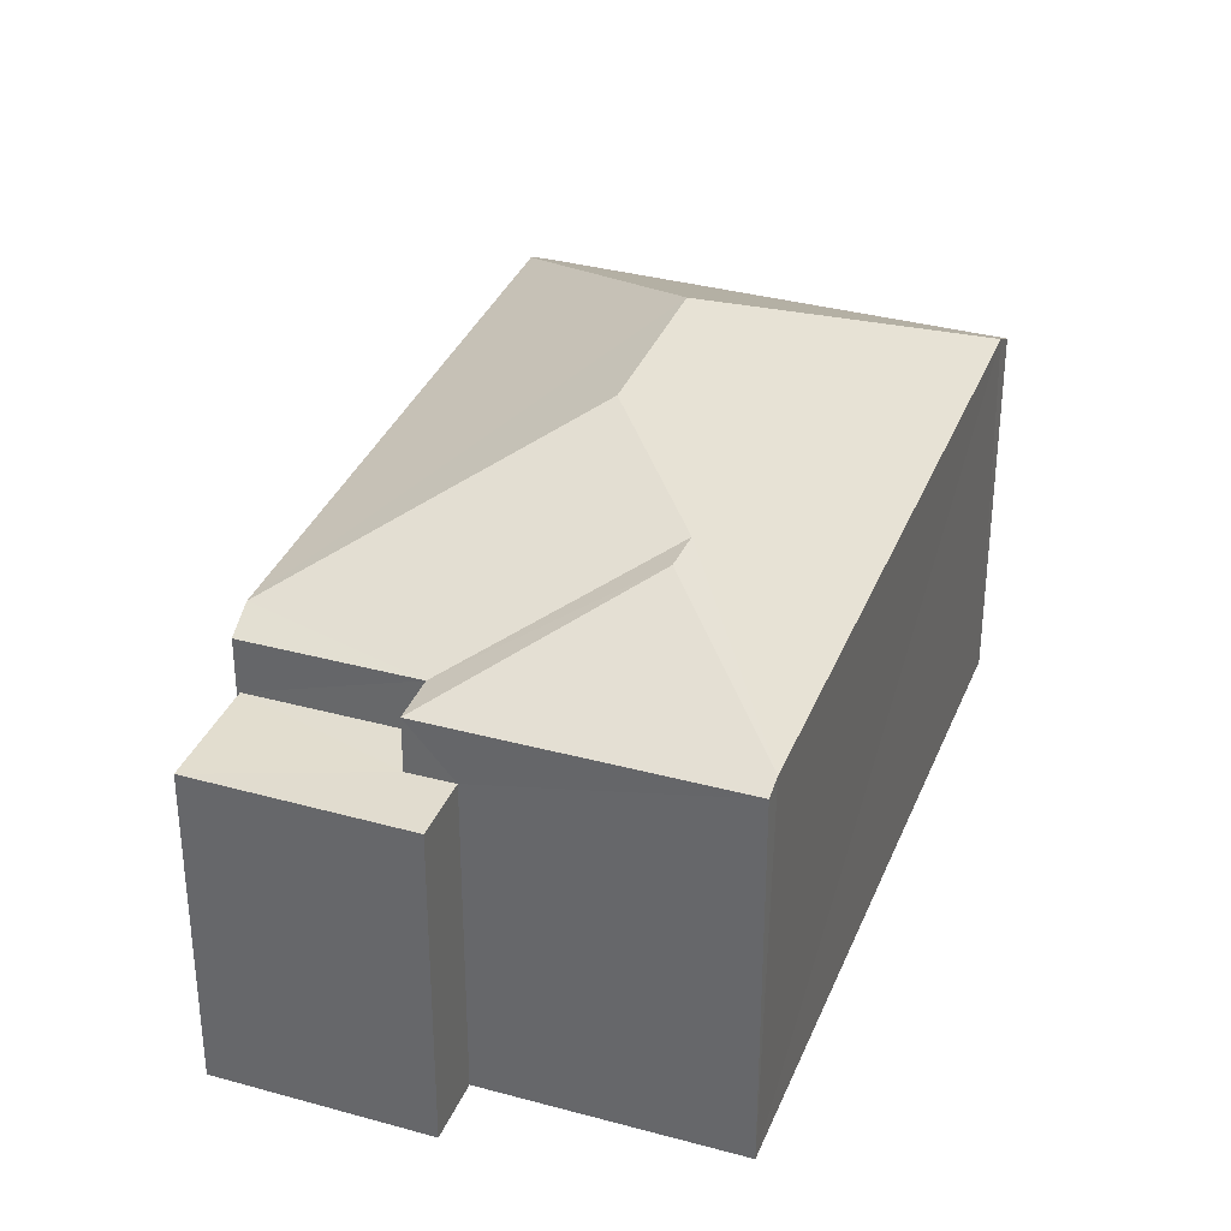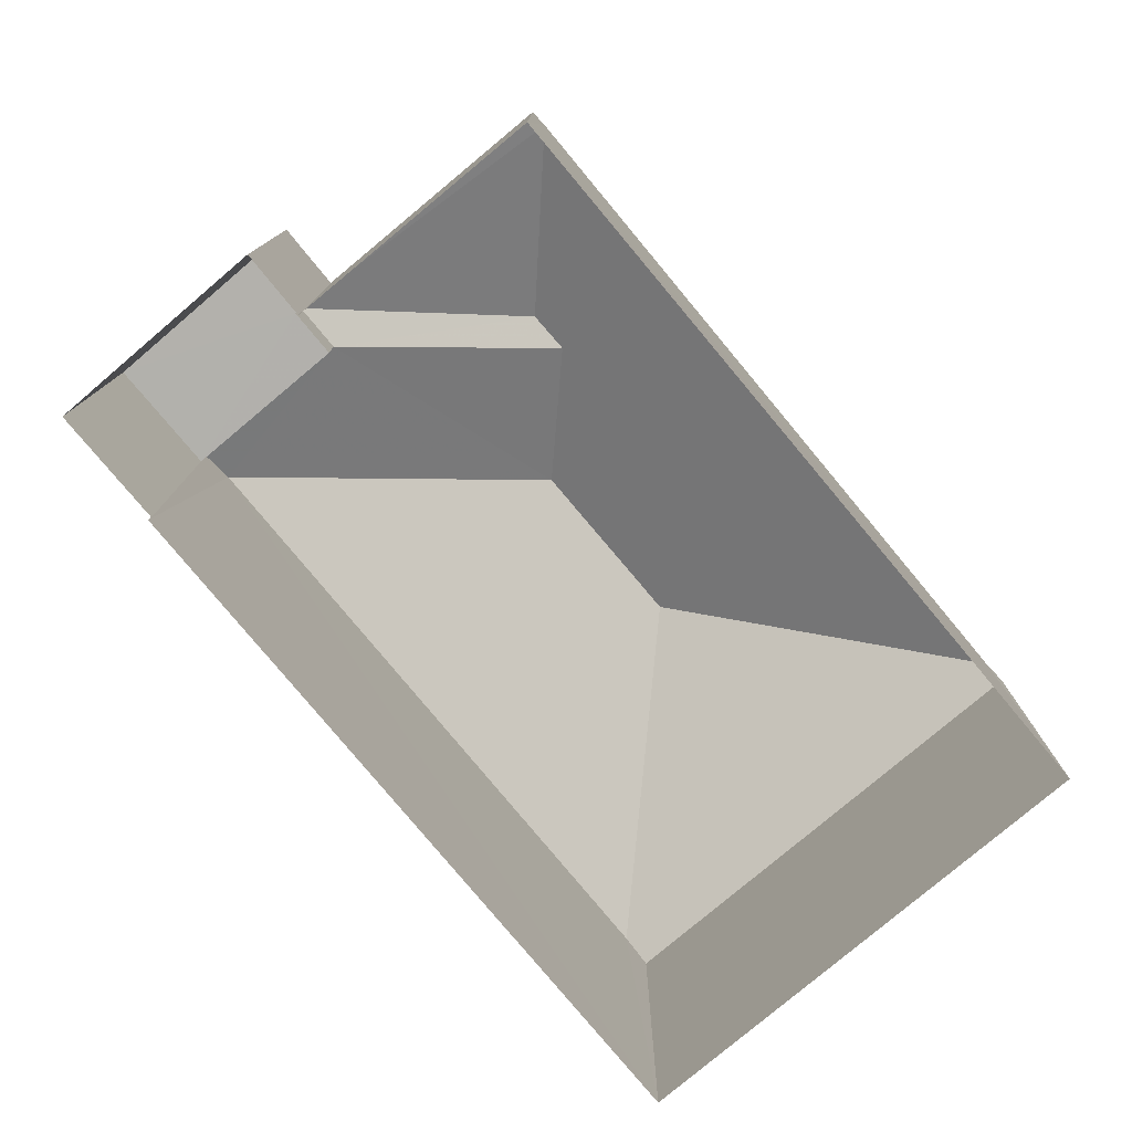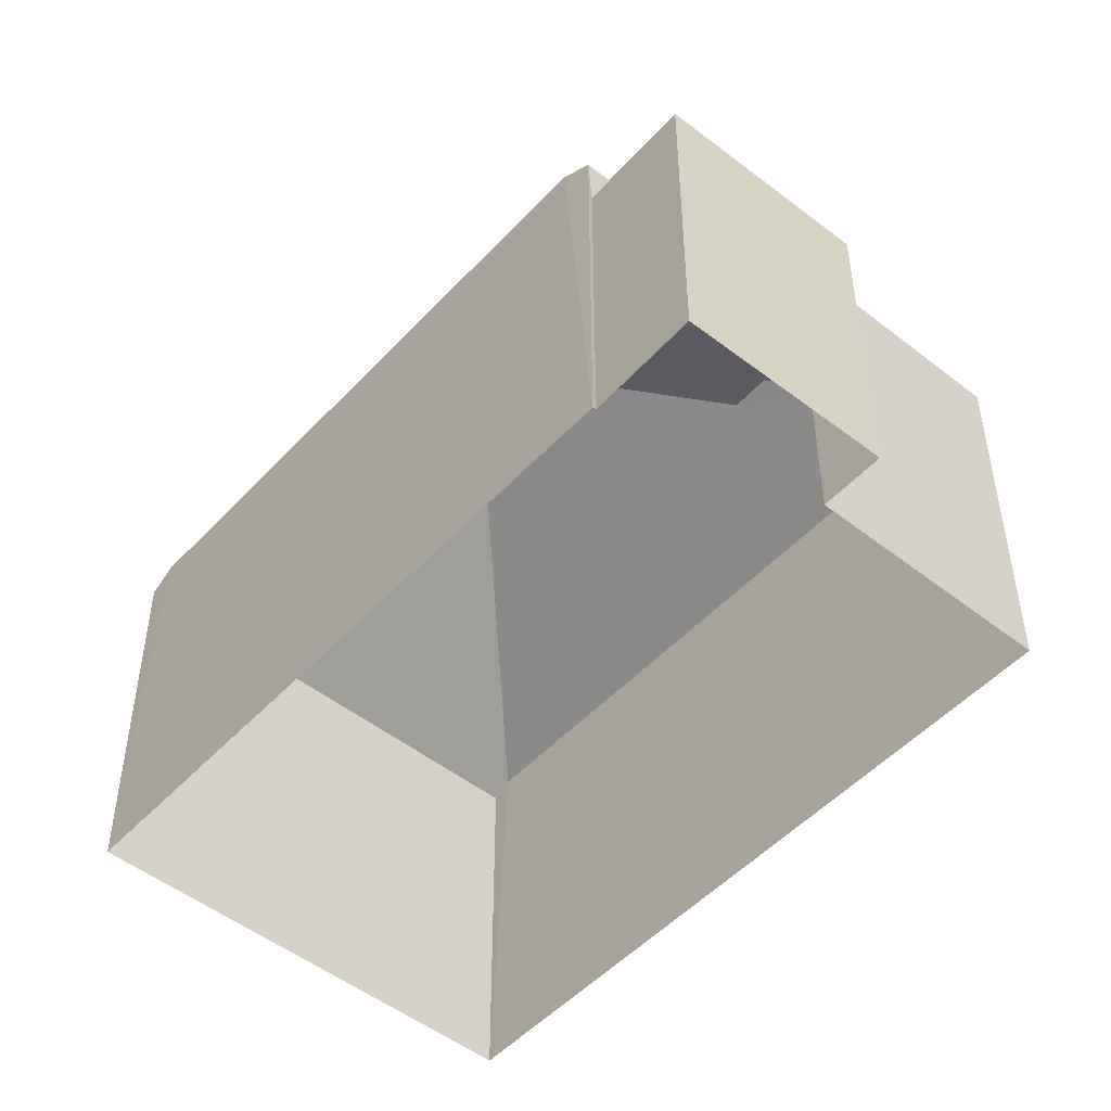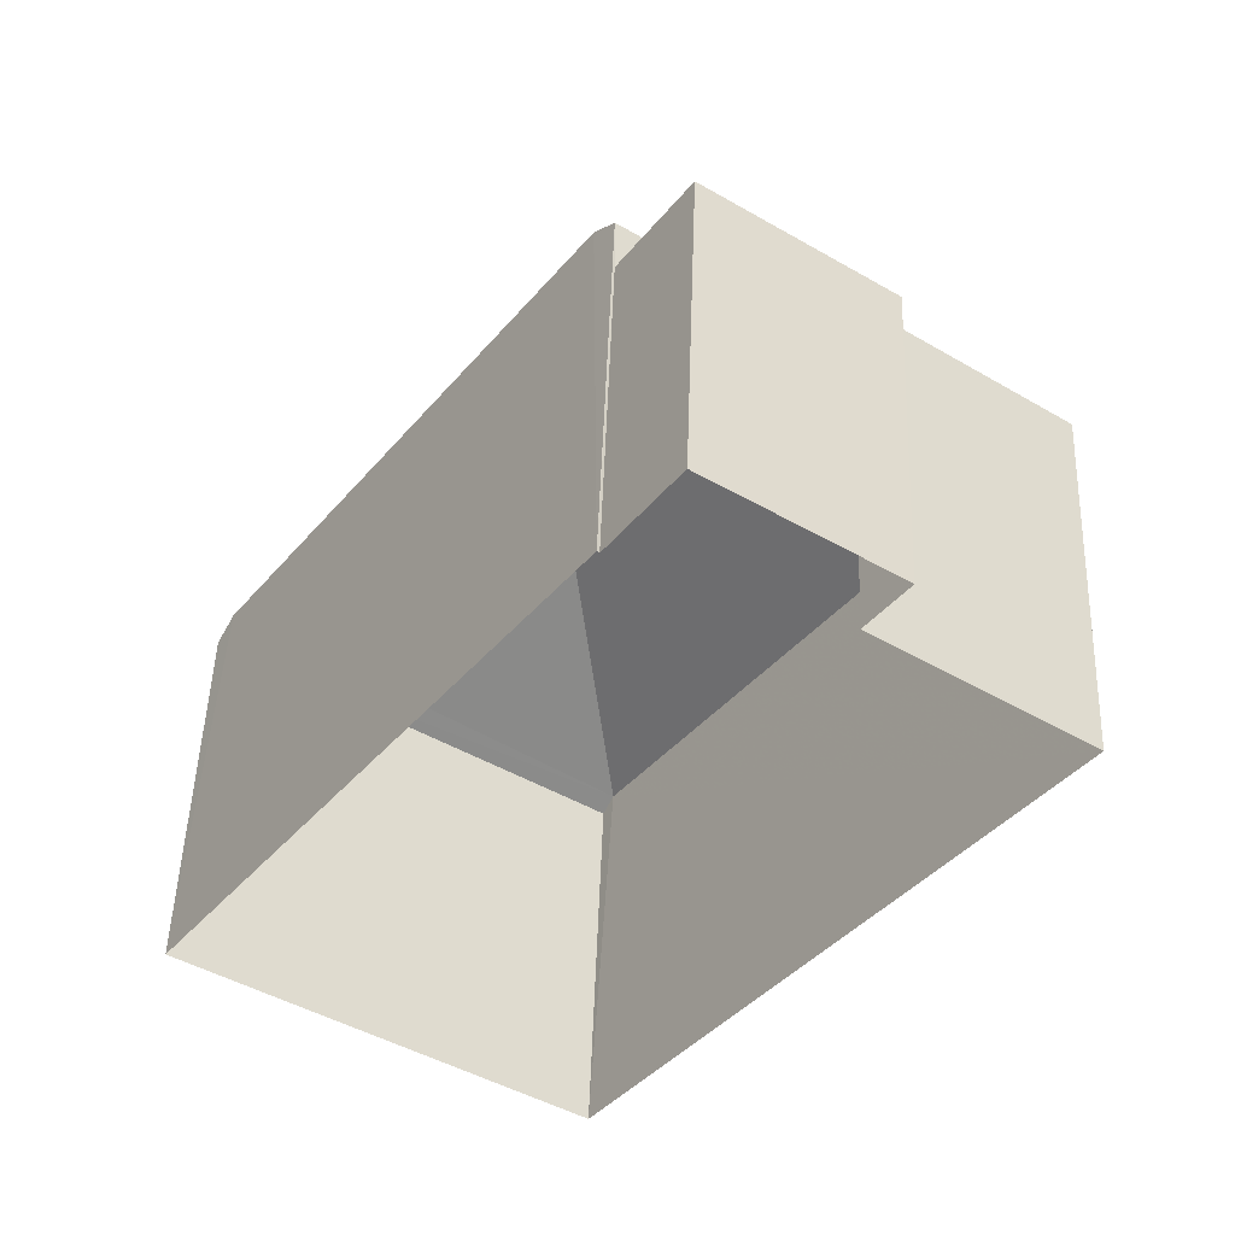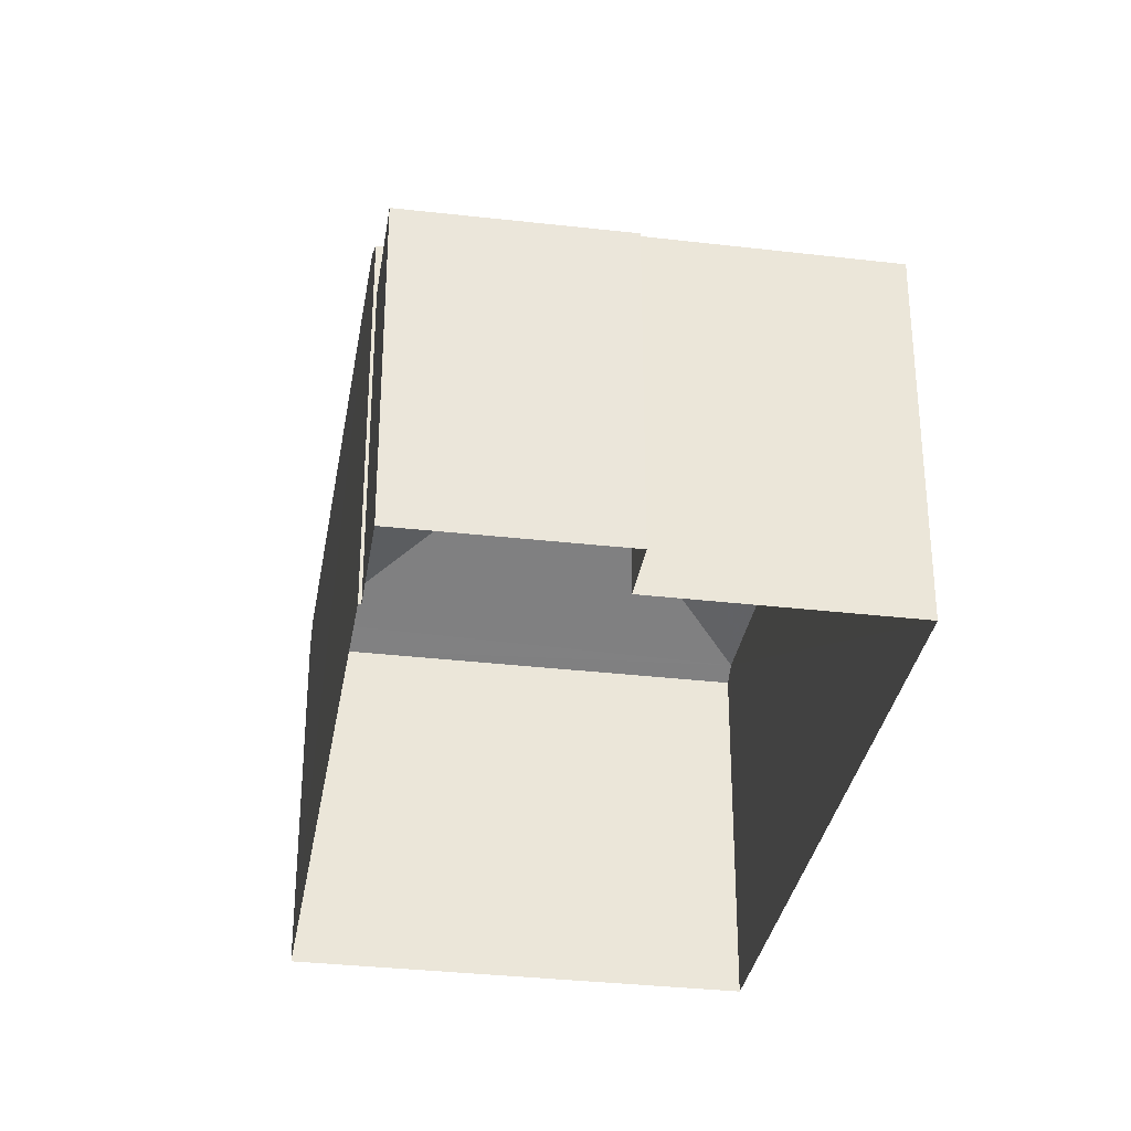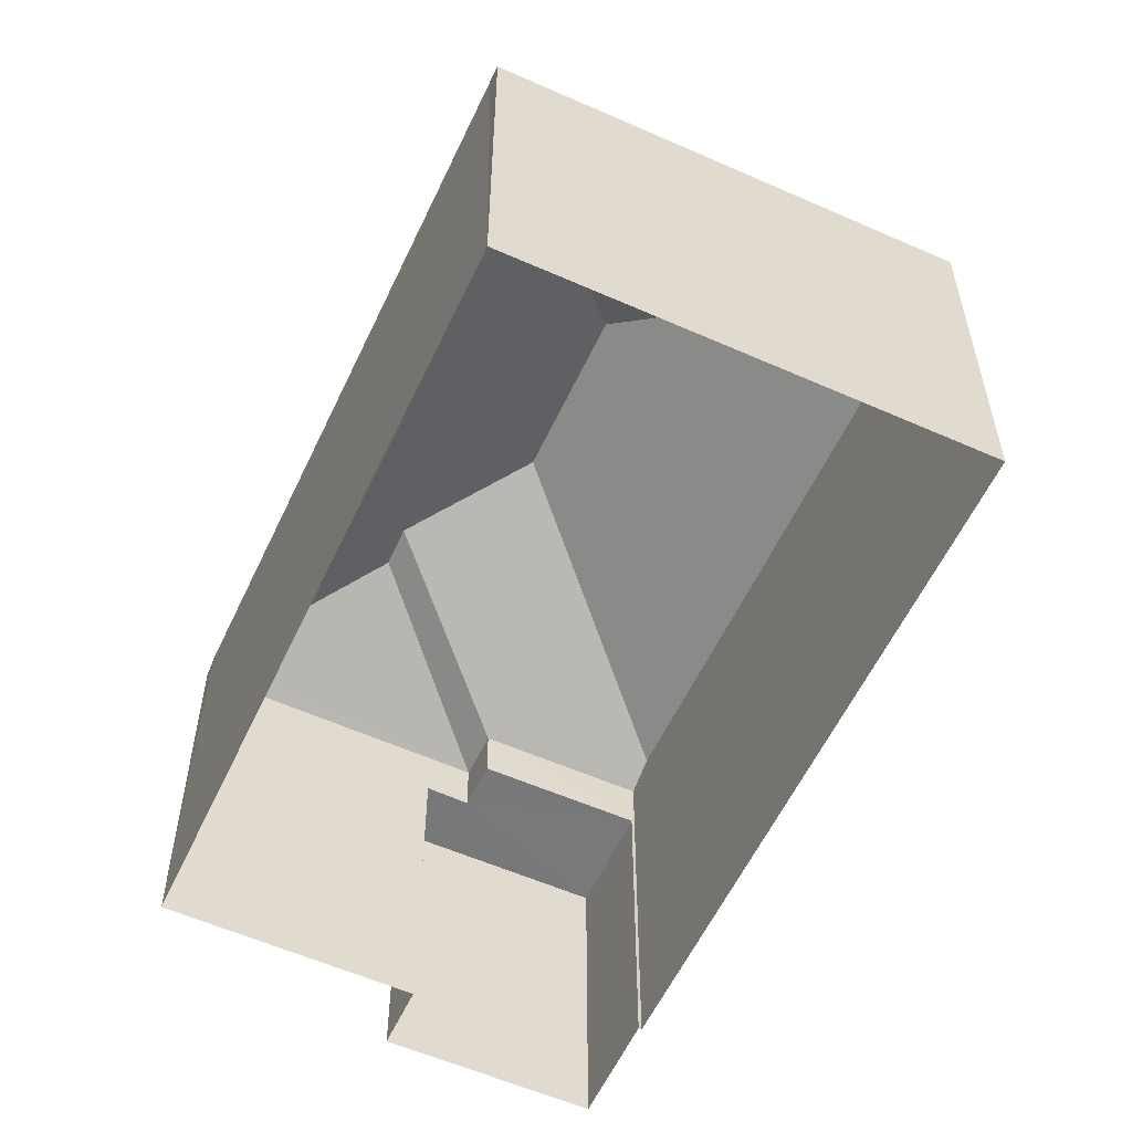
<metadata>
{"format":"obj","ext":"obj","renderer":"f3d","projection":"perspective","resolution":1024,"background":"white","views":[{"elev":34.7,"azim":-125.0,"up":"+Z"},{"elev":-79.0,"azim":-105.2,"up":"+Z"},{"elev":-50.0,"azim":174.2,"up":"+Z"},{"elev":49.3,"azim":-177.9,"up":"+Y"},{"elev":-33.1,"azim":-154.3,"up":"+Z"},{"elev":-57.5,"azim":10.1,"up":"+Z"}]}
</metadata>
<code>
v -2.234e+05 -1.273e+05 17.85
v -2.234e+05 -1.273e+05 17.85
v -2.234e+05 -1.273e+05 17.85
v -2.234e+05 -1.273e+05 17.85
v -2.234e+05 -1.273e+05 17.85
v -2.234e+05 -1.273e+05 17.85
v -2.234e+05 -1.273e+05 17.85
v -2.234e+05 -1.273e+05 17.85
v -2.234e+05 -1.273e+05 27.1
v -2.234e+05 -1.273e+05 24.89
v -2.234e+05 -1.273e+05 24.98
v -2.234e+05 -1.273e+05 24.7
v -2.234e+05 -1.273e+05 24.7
v -2.234e+05 -1.273e+05 25
v -2.234e+05 -1.273e+05 27.1
v -2.234e+05 -1.273e+05 26.13
v -2.234e+05 -1.273e+05 24.86
v -2.234e+05 -1.273e+05 26.13
v -2.234e+05 -1.273e+05 24.7
v -2.234e+05 -1.273e+05 24.7
v -2.234e+05 -1.273e+05 24.7
v -2.234e+05 -1.273e+05 23.72
v -2.234e+05 -1.273e+05 23.72
v -2.234e+05 -1.273e+05 23.72
v -2.234e+05 -1.273e+05 23.72
v -2.234e+05 -1.273e+05 23.72
v -2.234e+05 -1.273e+05 23.72
v -2.234e+05 -1.273e+05 24.7
f 1 2 3
f 4 1 5
f 6 7 8
f 1 3 6
f 5 1 8
f 1 6 8
f 9 10 11
f 10 12 13
f 10 13 11
f 9 14 15
f 9 11 14
f 9 16 10
f 10 16 17
f 9 15 16
f 17 16 18
f 19 20 18
f 16 19 18
f 21 19 14
f 19 16 15
f 19 15 14
f 22 23 24
f 24 23 25
f 22 26 23
f 25 23 27
f 20 28 17
f 18 20 17
f 8 7 14
f 13 8 11
f 7 21 14
f 8 14 11
f 8 12 5
f 8 13 12
f 7 25 21
f 21 25 19
f 7 6 25
f 19 25 27
f 23 20 19
f 27 23 19
f 1 4 26
f 4 28 26
f 26 20 23
f 26 28 20
f 6 3 24
f 25 6 24
f 28 4 17
f 17 4 10
f 10 5 12
f 10 4 5
f 24 3 2
f 22 24 2
f 26 22 2
f 1 26 2

</code>
